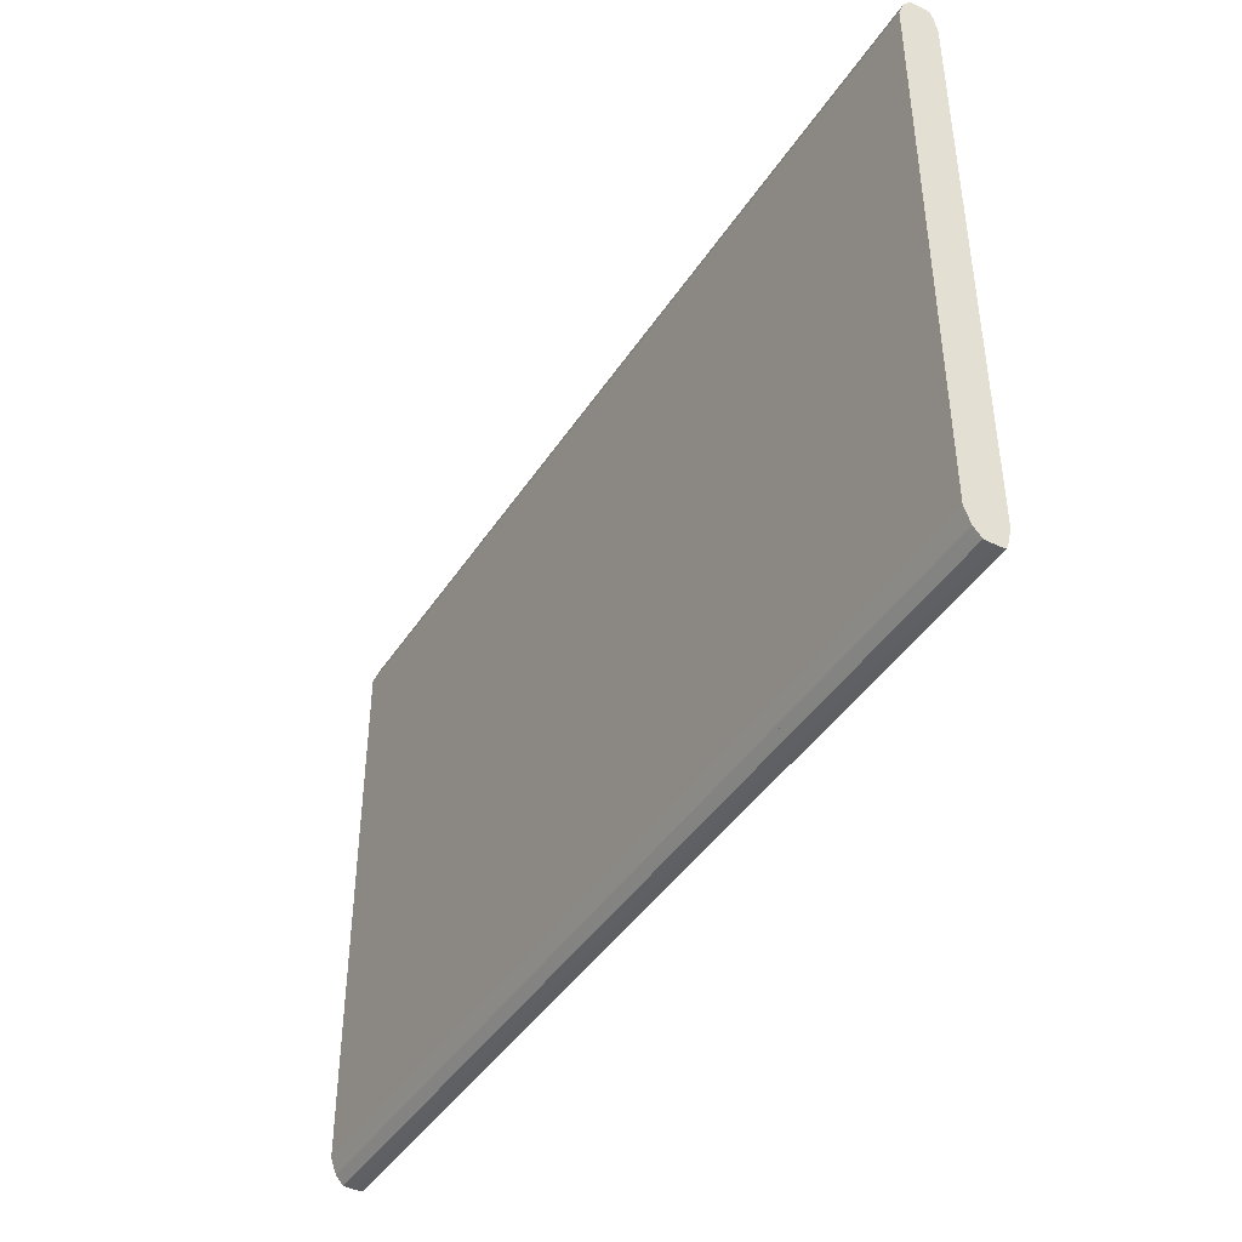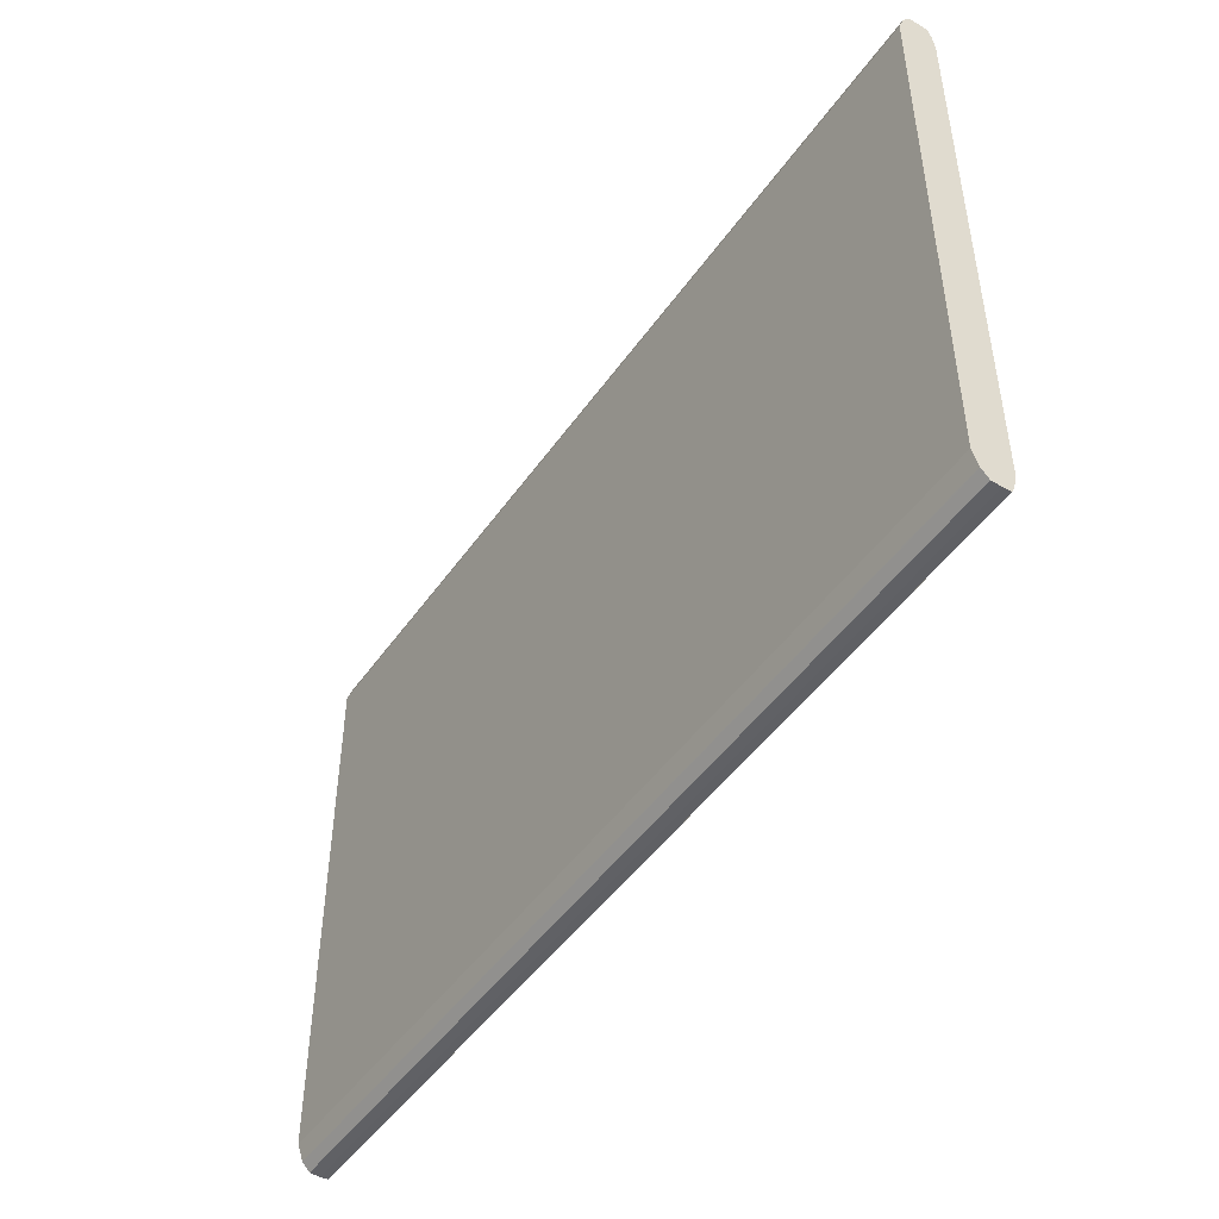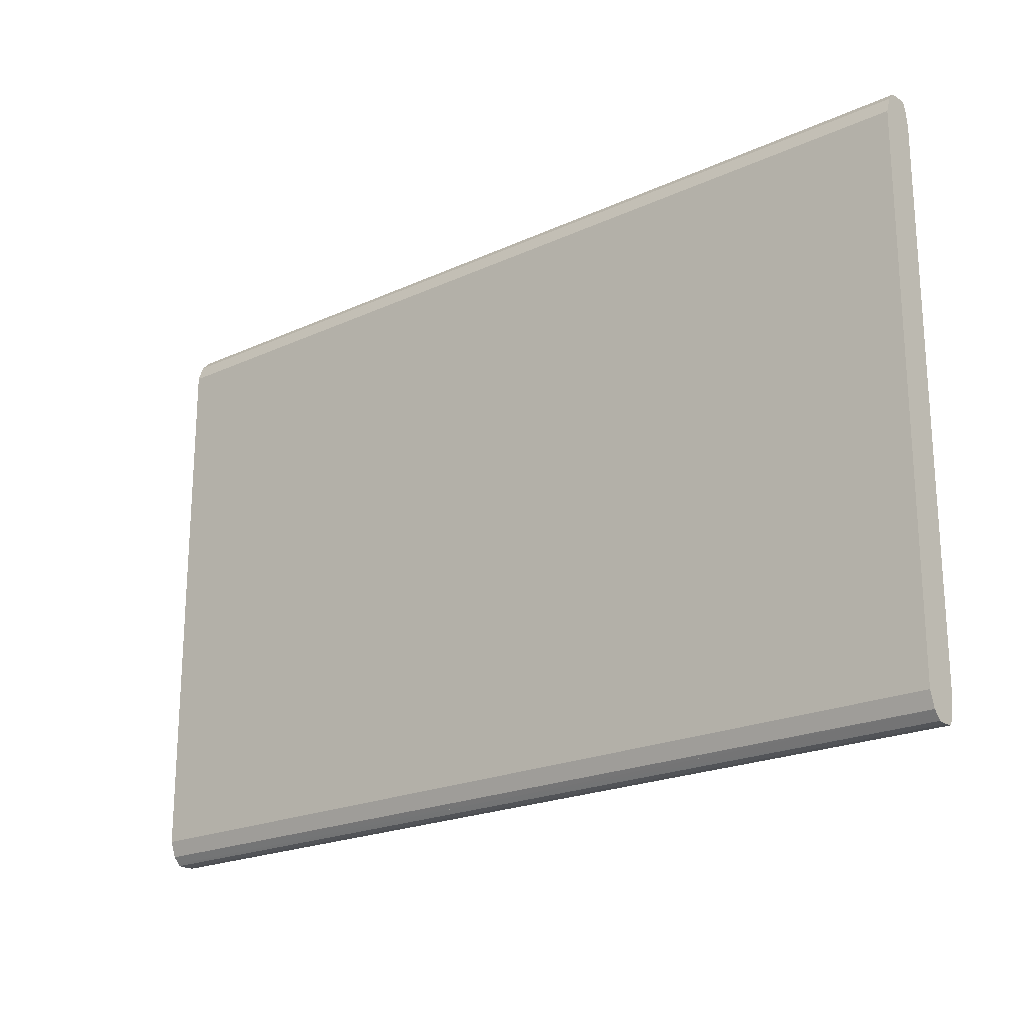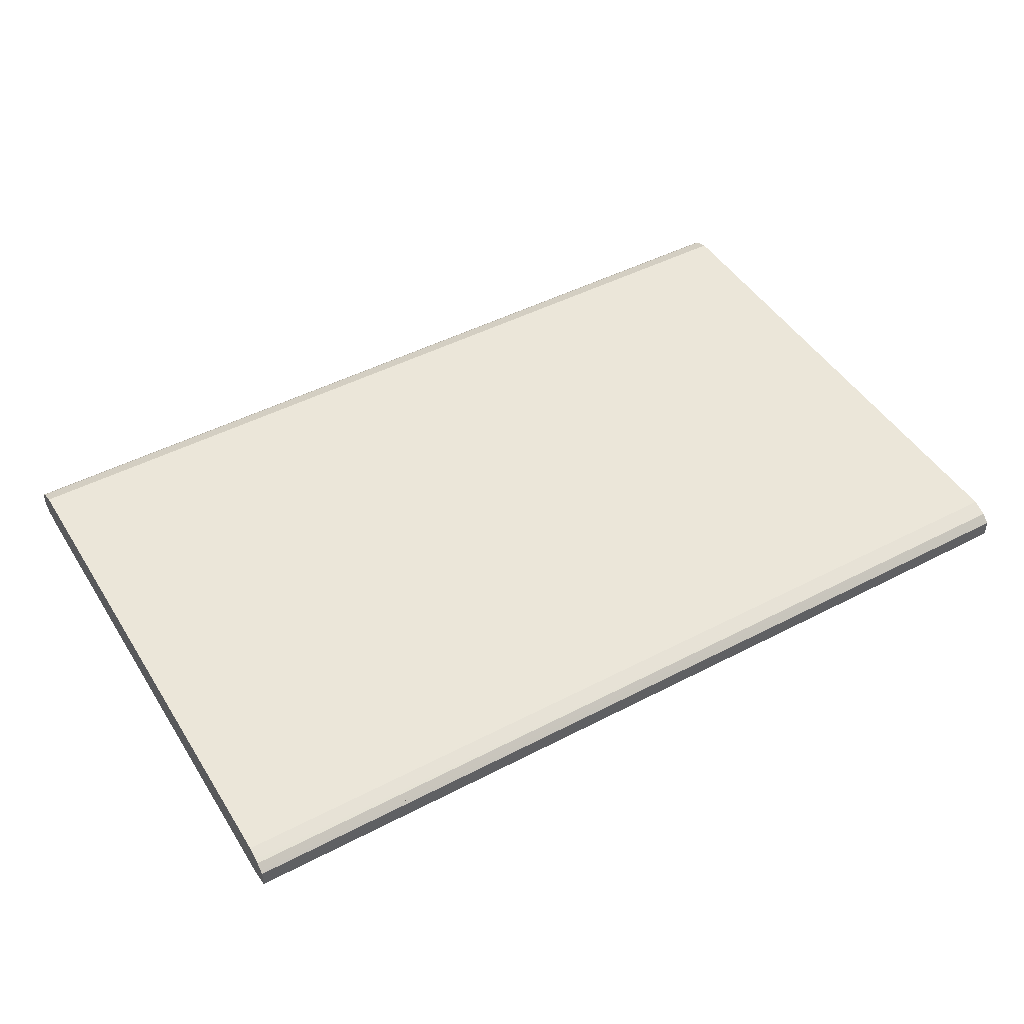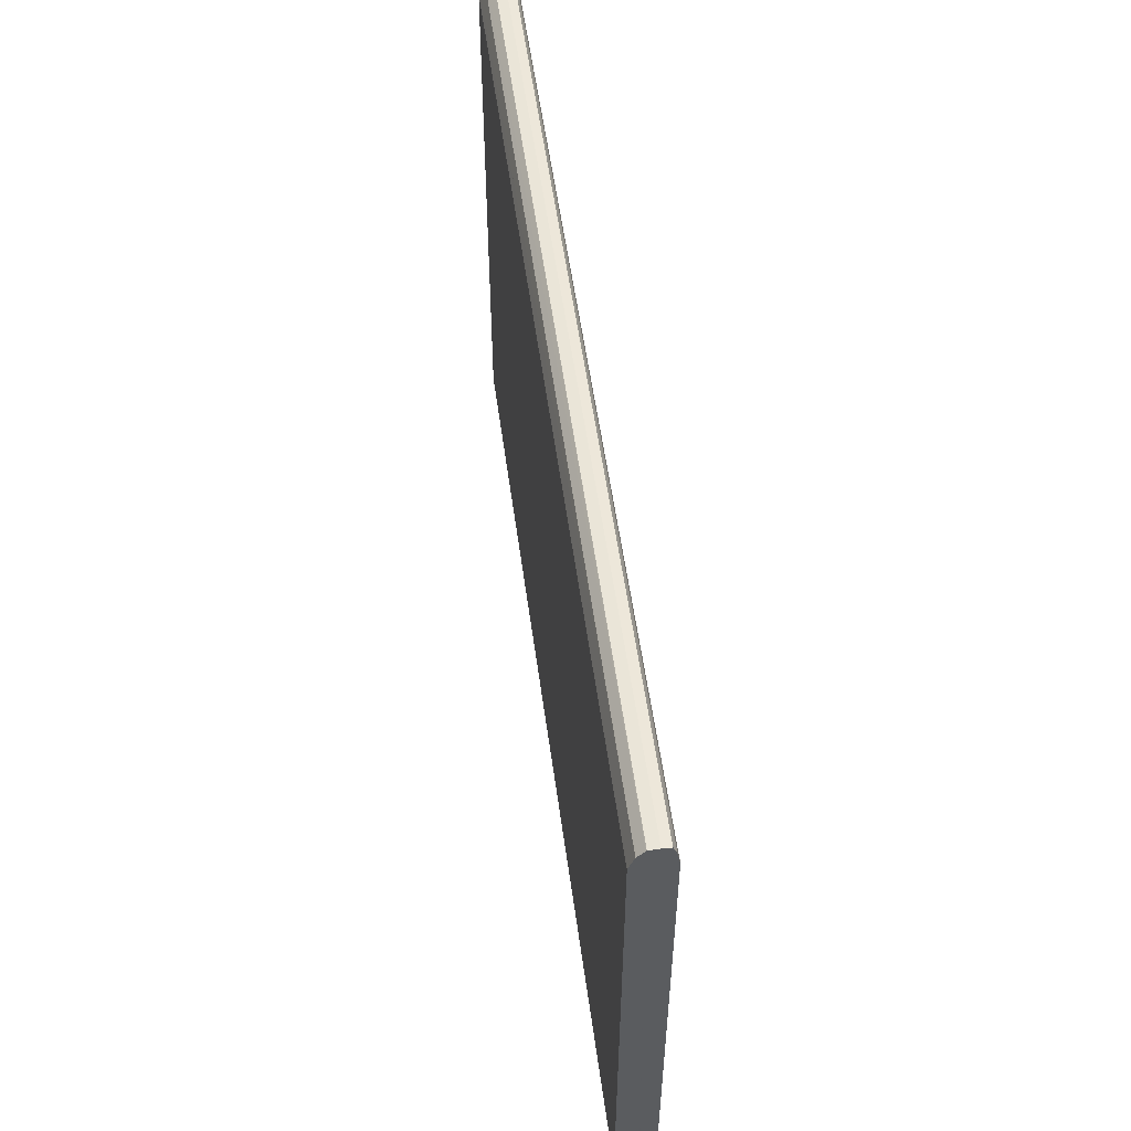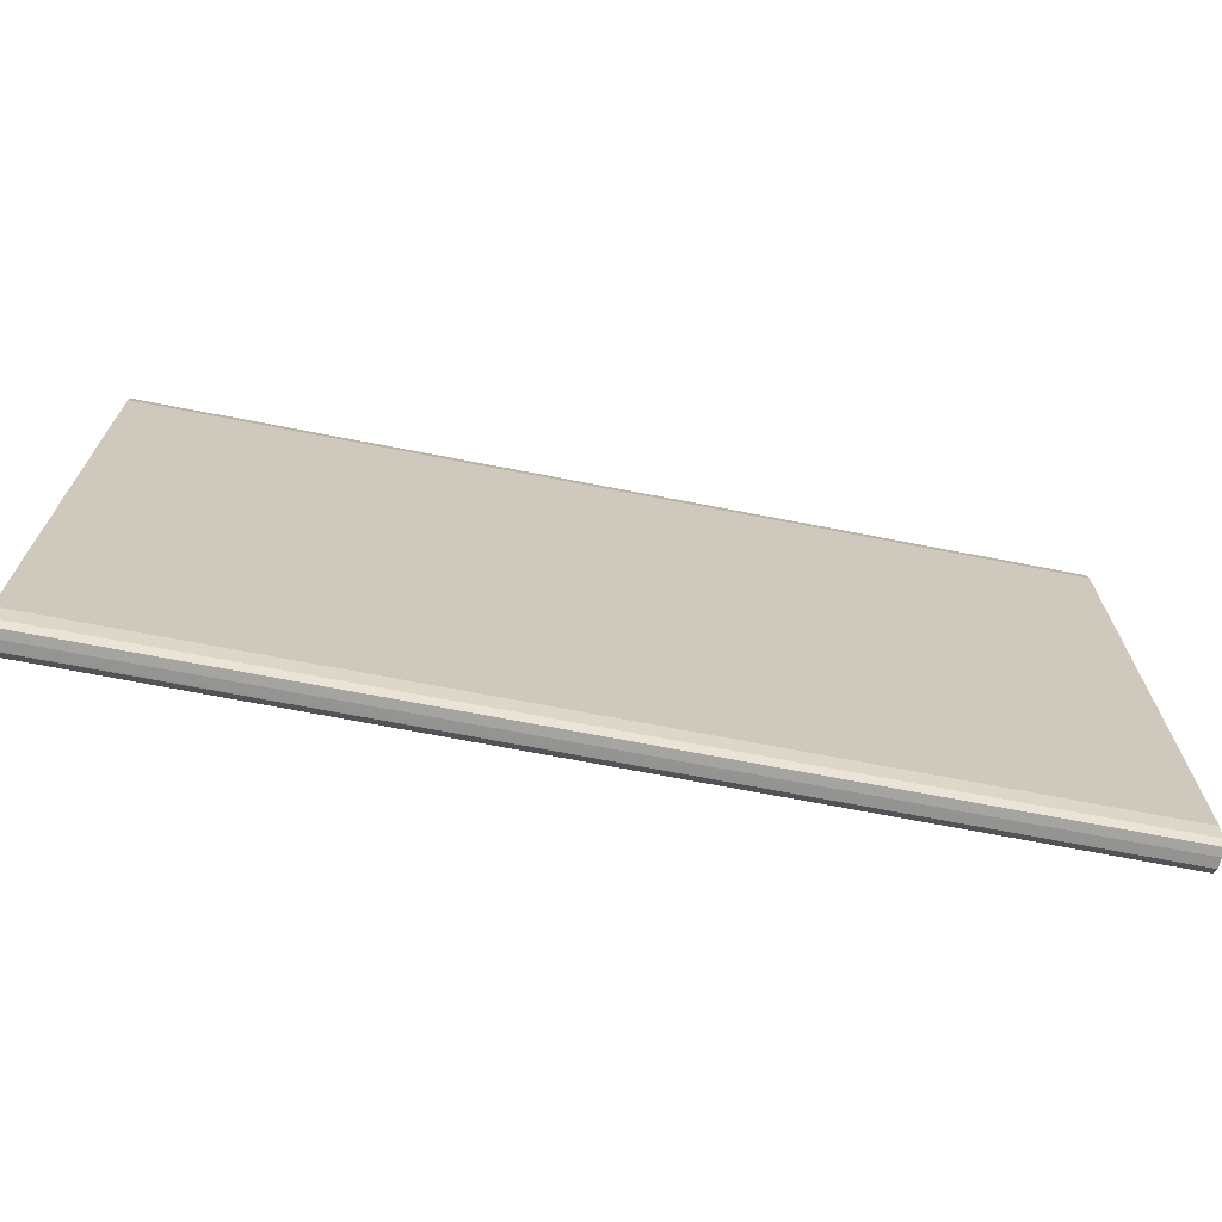
<metadata>
{"format":"obj","ext":"obj","renderer":"f3d","projection":"perspective","resolution":1024,"background":"white","views":[{"elev":-42.8,"azim":59.4,"up":"+Y"},{"elev":-47.5,"azim":56.7,"up":"+Y"},{"elev":-21.1,"azim":39.5,"up":"+Y"},{"elev":46.7,"azim":-30.6,"up":"+Z"},{"elev":54.3,"azim":82.3,"up":"+Y"},{"elev":-69.5,"azim":169.0,"up":"+Y"}]}
</metadata>
<code>
v 4.513 -0.1544 2.411
v 4.513 -0.1541 2.416
v 4.513 -0.1541 2.406
v 4.989 -0.1544 2.411
v 4.989 -0.1542 2.416
v 4.513 -0.1532 2.417
v 4.989 -0.1541 2.416
v 4.513 -0.1508 2.405
v 4.989 -0.1538 2.406
v 4.989 -0.1541 2.406
v 4.751 -0.1519 2.418
v 4.513 -0.1498 2.42
v 4.751 -0.1519 2.418
v 4.989 -0.1501 2.42
v 4.513 -0.1498 2.405
v 4.989 -0.1498 2.405
v 4.513 -0.148 2.421
v 4.989 -0.1498 2.42
v 4.513 -0.1436 2.404
v 4.989 -0.1493 2.405
v 4.513 -0.1417 2.423
v 4.989 -0.1417 2.423
v 4.513 -0.1417 2.403
v 4.989 -0.1417 2.403
v 4.513 0.1417 2.423
v 4.989 0.1417 2.423
v 4.513 0.1417 2.403
v 4.989 0.1417 2.403
v 4.513 0.1436 2.422
v 4.989 0.1493 2.42
v 4.751 0.1459 2.421
v 4.513 0.148 2.404
v 4.989 0.1498 2.405
v 4.751 0.1459 2.421
v 4.513 0.1498 2.42
v 4.989 0.1498 2.42
v 4.513 0.1498 2.405
v 4.989 0.1501 2.405
v 4.513 0.1508 2.419
v 4.989 0.1539 2.416
v 4.513 0.1531 2.406
v 4.751 0.1519 2.406
v 4.751 0.1519 2.406
v 4.989 0.1541 2.406
v 4.513 0.1541 2.416
v 4.989 0.1541 2.416
v 4.513 0.1541 2.406
v 4.989 0.1541 2.407
v 4.513 0.1542 2.415
v 4.989 0.1544 2.411
v 4.513 0.1544 2.411
v 4.751 0.1542 2.409
f 1 2 6
f 1 6 12
f 1 12 17
f 1 17 21
f 1 21 25
f 1 25 29
f 1 29 35
f 1 35 39
f 1 39 45
f 1 45 49
f 1 49 51
f 1 51 47
f 1 47 41
f 1 41 37
f 1 37 32
f 1 32 27
f 1 27 23
f 1 23 19
f 1 19 15
f 1 15 8
f 1 8 3
f 1 3 10
f 1 10 4
f 1 4 5
f 1 5 2
f 2 5 7
f 2 7 6
f 3 8 9
f 3 9 10
f 4 10 9
f 4 9 16
f 4 16 20
f 4 20 24
f 4 24 28
f 4 28 33
f 4 33 38
f 4 38 44
f 4 44 48
f 4 48 50
f 4 50 46
f 4 46 40
f 4 40 36
f 4 36 30
f 4 30 26
f 4 26 22
f 4 22 18
f 4 18 14
f 4 14 7
f 4 7 5
f 6 11 12
f 6 7 13
f 6 13 11
f 7 14 13
f 8 15 16
f 8 16 9
f 11 13 14
f 11 14 12
f 12 14 18
f 12 18 17
f 15 19 20
f 15 20 16
f 17 18 22
f 17 22 21
f 19 23 24
f 19 24 20
f 21 22 26
f 21 26 25
f 23 27 28
f 23 28 24
f 25 26 29
f 26 30 31
f 26 31 29
f 27 32 28
f 28 32 33
f 29 34 35
f 29 31 34
f 30 36 31
f 31 36 35
f 31 35 34
f 32 37 33
f 33 37 38
f 35 36 39
f 36 40 39
f 37 41 42
f 37 42 38
f 38 43 44
f 38 42 43
f 39 40 45
f 40 46 45
f 41 47 44
f 41 44 43
f 41 43 42
f 44 47 48
f 45 46 49
f 46 50 49
f 47 51 52
f 47 52 48
f 48 52 51
f 48 51 50
f 49 50 51

</code>
